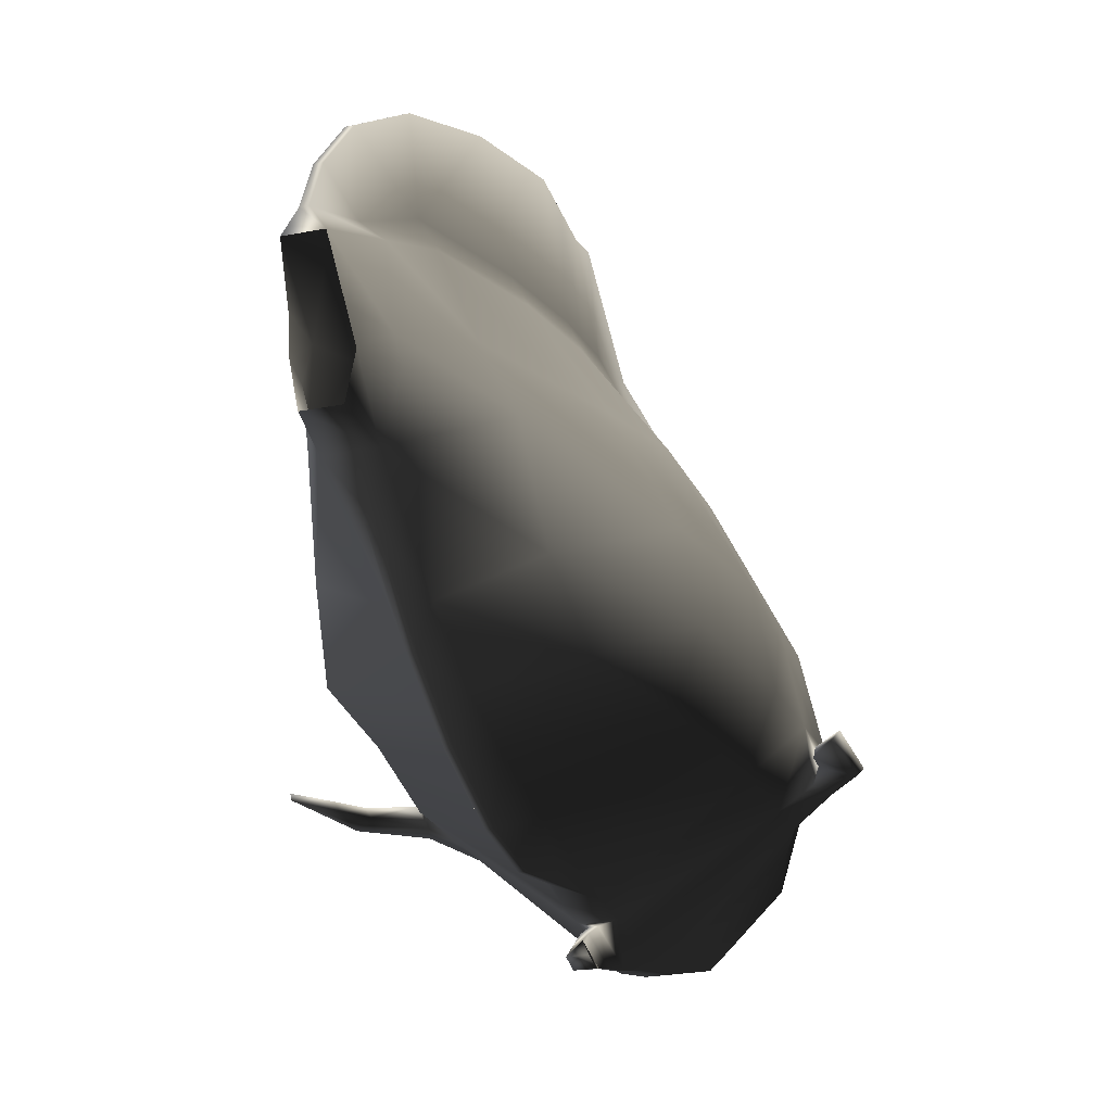
<metadata>
{"format":"obj","ext":"obj","renderer":"f3d","projection":"perspective","resolution":1024,"background":"white","views":[{"elev":-23.5,"azim":-161.2,"up":"+Y"}]}
</metadata>
<code>
g default
v 1.595 -16.9 26.65
v 1.595 -12.88 19.5
v 9.805 -14.39 28.55
v 1.595 -18.96 33.31
v 11.52 -13.82 42.44
v 1.595 -20.9 42.03
v 1.595 -23.03 55.84
v 13.23 -14.46 55.52
v 13.23 -14.32 64.77
v 1.595 -23.42 59.57
v 10.7 -14.39 76.11
v 8.3 -14.78 83.77
v 2.028 -21.04 83.55
v 1.595 -22.99 77.03
v 2.111 -6.627 8.265
v 8.535 -8.902 23.07
v 13.7 -7.341 42.23
v 15.74 -8.029 55.15
v 15.74 -7.895 63.9
v 12.72 -7.926 77.15
v 8.3 -7.772 84.01
v 3.57 -1.143 8.204
v 7.757 -0.2803 19.06
v 12.45 0.08971 41.35
v 14.3 0.4597 54.09
v 14.3 0.1762 62.45
v 11.56 -0.5659 76.2
v 8.3 -0.8687 86.09
v 2.841 1.58 8.222
v 4.635 6.081 19.55
v 7.278 10.12 41.12
v 8.222 12.3 52.76
v 8.222 12.37 58.73
v 6.901 9.675 74.7
v 6.003 6.066 86.94
v -1.595 -16.9 26.65
v -1.595 -18.96 33.31
v -9.805 -14.39 28.55
v -1.595 -12.88 19.5
v -1.595 -20.9 42.03
v -11.52 -13.82 42.44
v -1.595 -23.03 55.84
v -1.595 -23.42 59.57
v -13.23 -14.32 64.77
v -13.23 -14.46 55.52
v -2.028 -21.04 83.55
v -8.3 -14.78 83.77
v -10.7 -14.39 76.11
v -1.595 -22.99 77.03
v -8.535 -8.902 23.07
v -2.111 -6.627 8.265
v -13.7 -7.341 42.23
v -15.74 -7.895 63.9
v -15.74 -8.029 55.15
v -8.3 -7.772 84.01
v -12.72 -7.926 77.15
v -7.757 -0.2803 19.06
v -3.57 -1.143 8.204
v -12.45 0.08971 41.35
v -14.3 0.1762 62.45
v -14.3 0.4597 54.09
v -8.3 -0.8687 86.09
v -11.56 -0.5659 76.2
v -4.635 6.081 19.55
v -2.841 1.58 8.222
v -7.278 10.12 41.12
v -8.222 12.37 58.73
v -8.222 12.3 52.76
v -6.003 6.066 86.94
v -6.901 9.675 74.7
v 0.3482 -20.59 26.97
v 0.3482 -23.75 35.12
v -0.3482 -23.75 35.12
v -0.3482 -20.59 26.97
v 0.3482 -24.71 42.28
v -0.3482 -24.71 42.28
v 1.595 -12.29 95.41
v 1.595 -7.503 99.59
v -1.595 -7.503 99.59
v -1.595 -12.29 95.41
v 1.595 -6.309 97.57
v -1.595 -6.309 97.57
v 1.595 -3.921 99.59
v -1.595 -3.921 99.59
v 1.595 -2.258 98.99
v -1.595 -2.258 98.99
v 1.791 5.712 93.63
v -1.791 5.712 93.63
v -1.595 -0.07369 97.88
v 1.595 -0.07369 97.88
v 0.3482 32.99 53.8
v -0.3482 32.99 53.8
v -0.3482 33.52 56.95
v 0.3482 33.52 56.95
v 0.3482 23.49 16.46
v 0.3482 16.81 6.577
v -0.3482 16.81 6.577
v -0.3482 23.49 16.46
v 0.3482 -9.958 11.81
v 0.3482 -16.26 19.82
v -0.3482 -16.26 19.82
v -0.3482 -9.958 11.81
v 4.873 -12.27 90.2
v 1.791 -17.74 89.75
v 4.873 -7.757 90.46
v 4.873 -1.643 92.22
v 3.332 2.234 93.84
v -4.873 -12.27 90.2
v -1.791 -17.74 89.75
v -4.873 -7.757 90.46
v -4.873 -1.643 92.22
v -3.332 2.234 93.84
v 2.028 14.99 85.98
v -2.028 14.99 85.98
v 1.595 23.09 71.01
v -1.595 23.09 71.01
v 13.23 -14.18 69.61
v 1.595 -24.51 70.25
v 15.74 -7.761 70.38
v 14.3 -0.1073 68.23
v 8.222 12.44 64.71
v 1.595 21.99 62.35
v -13.23 -14.18 69.61
v -1.595 -24.51 70.25
v -15.74 -7.761 70.38
v -14.3 -0.1073 68.23
v -8.222 12.44 64.71
v 0.3482 33.57 49.63
v -0.3482 33.57 49.63
v 0.3482 11.1 1.568
v -0.3482 11.1 1.568
v 2.111 8.597 8.28
v 1.595 13.74 19.42
v 1.595 19.03 38.55
v 1.595 21.45 51.49
v 1.595 21.72 56.92
v -1.595 13.74 19.42
v -2.111 8.597 8.28
v -1.595 21.45 51.49
v -1.595 19.03 38.55
v -1.595 21.99 62.35
v -1.595 21.72 56.92
v 0.4609 9.959 7.571
v 0.3482 16.09 18.62
v 0.3482 6.848 -0.4188
v -0.3482 6.848 -0.4188
v -0.4609 9.959 7.571
v -0.3482 16.09 18.62
v -0.3482 21.46 37.64
v -0.3482 24.64 55.28
v -0.3482 24.25 51.25
v -0.3482 25.91 66.42
v -0.3482 25.03 59.31
v 0.3482 25.91 66.42
v 0.3482 25.03 59.31
v 0.3482 24.64 55.28
v 0.3482 21.46 37.64
v 0.3482 24.25 51.25
v 0.3482 29.83 30.92
v 0.3482 34.16 45.46
v -0.3482 29.83 30.92
v -0.3482 34.16 45.46
v 0.3482 -23.42 49.8
v -0.3482 -23.42 49.8
v 21.82 -13.8 49.93
v 21.45 -14.6 49.28
v 19 -14.58 53.06
v 19.27 -13.86 52.68
v -19 -14.58 53.06
v -21.45 -14.6 49.28
v -21.82 -13.8 49.93
v -19.27 -13.86 52.68
v -0.8987 -28.11 56.31
v 0.8987 -28.11 56.31
v 0.8987 -27.55 54.53
v -0.8987 -27.55 54.53
v 0.3482 -25.82 65.19
v 0.3482 -24.15 58.56
v -0.3482 -25.82 65.19
v -0.3482 -24.15 58.56
v 0.3482 -26.74 61.12
v 0.3482 -25.36 56.26
v -0.3482 -26.74 61.12
v -0.3482 -25.36 56.26
v 16.91 -12.56 67.19
v 17.61 -10.85 67.67
v 16.09 -12.59 64.54
v 16.76 -10.88 63.98
v -16.91 -12.56 67.19
v -16.09 -12.59 64.54
v -17.61 -10.85 67.67
v -16.76 -10.88 63.98
v 20.52 -13.65 60.51
v 20.95 -12.85 61.15
v 18.28 -13.62 57.85
v 18.6 -12.9 57.46
v -20.52 -13.65 60.51
v -18.28 -13.62 57.85
v -20.95 -12.85 61.15
v -18.6 -12.9 57.46
v 1.595 -5.763 3.341
v 2.328 -1.896 3.357
v -1.595 -5.763 3.341
v -2.328 -1.896 3.357
v -1.961 0.815 2.127
v -1.595 4.918 -0.4339
v 1.595 4.918 -0.4339
v 1.961 0.815 2.127
g polySurface1 TropicalFish02:TropicalFish02
f 2 3 1
f 1 3 4
f 3 5 4
f 4 5 6
f 7 8 10
f 10 8 9
f 11 12 14
f 14 12 13
f 15 16 2
f 2 16 3
f 16 17 3
f 3 17 5
f 18 19 8
f 8 19 9
f 11 20 12
f 12 20 21
f 22 23 15
f 15 23 16
f 23 24 16
f 16 24 17
f 25 26 18
f 18 26 19
f 20 27 21
f 21 27 28
f 30 23 29
f 29 23 22
f 23 30 24
f 24 30 31
f 32 33 25
f 25 33 26
f 34 35 27
f 27 35 28
f 37 38 36
f 36 38 39
f 40 41 37
f 37 41 38
f 42 43 45
f 45 43 44
f 46 47 49
f 49 47 48
f 38 50 39
f 39 50 51
f 41 52 38
f 38 52 50
f 44 53 45
f 45 53 54
f 48 47 56
f 56 47 55
f 50 57 51
f 51 57 58
f 52 59 50
f 50 59 57
f 53 60 54
f 54 60 61
f 56 55 63
f 63 55 62
f 64 65 57
f 57 65 58
f 57 59 64
f 64 59 66
f 60 67 61
f 61 67 68
f 62 69 63
f 63 69 70
f 71 72 74
f 74 72 73
f 75 76 72
f 72 76 73
f 10 43 7
f 7 43 42
f 13 46 14
f 14 46 49
f 77 78 80
f 80 78 79
f 78 81 79
f 79 81 82
f 81 83 82
f 82 83 84
f 85 86 83
f 83 86 84
f 87 88 90
f 90 88 89
f 91 92 94
f 94 92 93
f 95 96 98
f 98 96 97
f 99 100 102
f 102 100 101
f 100 71 101
f 101 71 74
f 78 77 103
f 103 77 104
f 81 78 105
f 105 78 103
f 83 81 106
f 106 81 105
f 85 107 90
f 90 107 87
f 79 108 80
f 80 108 109
f 108 79 110
f 110 79 82
f 84 111 82
f 82 111 110
f 84 86 111
f 111 86 112
f 77 80 104
f 104 80 109
f 113 114 87
f 87 114 88
f 103 104 12
f 12 104 13
f 105 103 21
f 21 103 12
f 106 105 28
f 28 105 21
f 107 35 87
f 87 35 113
f 108 47 109
f 109 47 46
f 47 108 55
f 55 108 110
f 55 110 62
f 62 110 111
f 112 69 111
f 111 69 62
f 104 109 13
f 13 109 46
f 115 116 113
f 113 116 114
f 117 11 118
f 118 11 14
f 119 20 117
f 117 20 11
f 120 27 119
f 119 27 20
f 34 121 115
f 115 121 122
f 49 48 124
f 124 48 123
f 48 56 123
f 123 56 125
f 56 63 125
f 125 63 126
f 63 70 126
f 126 70 127
f 14 49 118
f 118 49 124
f 128 129 91
f 91 129 92
f 22 15 202
f 202 15 201
f 15 51 201
f 201 51 203
f 58 204 51
f 51 204 203
f 58 65 204
f 204 65 205
f 97 96 131
f 131 96 130
f 208 207 29
f 29 207 132
f 133 30 132
f 132 30 29
f 134 31 133
f 133 31 30
f 135 136 32
f 32 136 33
f 115 113 34
f 34 113 35
f 137 138 64
f 64 138 65
f 68 139 66
f 66 139 140
f 142 67 141
f 141 67 127
f 116 70 114
f 114 70 69
f 90 89 85
f 85 89 86
f 83 106 85
f 85 106 107
f 88 112 89
f 89 112 86
f 28 35 106
f 106 35 107
f 114 69 88
f 88 69 112
f 27 120 34
f 34 120 121
f 141 127 116
f 116 127 70
f 138 206 65
f 65 206 205
f 22 202 29
f 29 202 208
f 132 143 133
f 133 143 144
f 207 145 132
f 132 145 143
f 207 206 145
f 145 206 146
f 206 138 146
f 146 138 147
f 138 137 147
f 147 137 148
f 140 149 137
f 137 149 148
f 142 150 139
f 139 150 151
f 116 152 141
f 141 152 153
f 116 115 152
f 152 115 154
f 115 122 154
f 154 122 155
f 156 155 136
f 136 155 122
f 157 158 134
f 134 158 135
f 128 91 156
f 156 91 155
f 159 160 157
f 157 160 158
f 143 96 144
f 144 96 95
f 145 130 143
f 143 130 96
f 145 146 130
f 130 146 131
f 146 147 131
f 131 147 97
f 147 148 97
f 97 148 98
f 149 161 148
f 148 161 98
f 150 129 151
f 151 129 162
f 162 160 161
f 161 160 159
f 7 6 8
f 8 6 5
f 8 5 18
f 18 5 17
f 24 25 17
f 17 25 18
f 25 24 32
f 32 24 31
f 42 45 40
f 40 45 41
f 45 54 41
f 41 54 52
f 54 61 52
f 52 61 59
f 61 68 59
f 59 68 66
f 163 164 75
f 75 164 76
f 95 98 159
f 159 98 161
f 134 135 31
f 31 135 32
f 64 66 137
f 137 66 140
f 139 151 140
f 140 151 149
f 134 133 157
f 157 133 144
f 95 159 144
f 144 159 157
f 151 162 149
f 149 162 161
f 152 93 153
f 153 93 92
f 152 154 93
f 93 154 94
f 154 155 94
f 94 155 91
f 2 1 100
f 100 1 71
f 1 4 71
f 71 4 72
f 4 6 72
f 72 6 75
f 7 163 6
f 6 163 75
f 7 42 163
f 163 42 164
f 42 40 164
f 164 40 76
f 37 73 40
f 40 73 76
f 36 74 37
f 37 74 73
f 39 101 36
f 36 101 74
f 51 102 39
f 39 102 101
f 51 15 102
f 102 15 99
f 15 2 99
f 99 2 100
f 117 118 9
f 9 118 10
f 165 166 168
f 168 166 167
f 119 19 120
f 120 19 26
f 33 121 26
f 26 121 120
f 43 124 44
f 44 124 123
f 169 170 172
f 172 170 171
f 125 126 53
f 53 126 60
f 126 127 60
f 60 127 67
f 173 174 176
f 176 174 175
f 160 162 128
f 128 162 129
f 121 33 122
f 122 33 136
f 139 68 142
f 142 68 67
f 141 153 142
f 142 153 150
f 158 156 135
f 135 156 136
f 160 128 158
f 158 128 156
f 153 92 150
f 150 92 129
f 118 177 10
f 10 177 178
f 118 124 177
f 177 124 179
f 124 43 179
f 179 43 180
f 43 10 180
f 180 10 178
f 177 181 178
f 178 181 182
f 177 179 181
f 181 179 183
f 179 180 183
f 183 180 184
f 180 178 184
f 184 178 182
f 181 173 182
f 182 173 176
f 174 173 183
f 173 181 183
f 183 184 174
f 174 184 175
f 176 175 182
f 175 184 182
f 119 117 186
f 186 117 185
f 117 9 185
f 185 9 187
f 9 19 187
f 187 19 188
f 119 186 19
f 19 186 188
f 123 189 44
f 44 189 190
f 125 191 123
f 123 191 189
f 125 53 191
f 191 53 192
f 44 190 53
f 53 190 192
f 186 185 194
f 194 185 193
f 185 187 193
f 193 187 195
f 187 188 195
f 195 188 196
f 186 194 188
f 188 194 196
f 189 197 190
f 190 197 198
f 191 199 189
f 189 199 197
f 191 192 199
f 199 192 200
f 190 198 192
f 192 198 200
f 194 193 165
f 165 193 166
f 195 167 193
f 193 167 166
f 195 196 167
f 167 196 168
f 194 165 196
f 196 165 168
f 198 197 169
f 169 197 170
f 199 171 197
f 197 171 170
f 199 200 171
f 171 200 172
f 198 169 200
f 200 169 172
g default
v 1.595 -16.9 26.65
v 1.595 -12.88 19.5
v 9.805 -14.39 28.55
v 1.595 -18.96 33.31
v 11.52 -13.82 42.44
v 1.595 -20.9 42.03
v 1.595 -23.03 55.84
v 13.23 -14.46 55.52
v 13.23 -14.32 64.77
v 1.595 -23.42 59.57
v 10.7 -14.39 76.11
v 8.3 -14.78 83.77
v 2.028 -21.04 83.55
v 1.595 -22.99 77.03
v 2.111 -6.627 8.265
v 8.535 -8.902 23.07
v 13.7 -7.341 42.23
v 15.74 -8.029 55.15
v 15.74 -7.895 63.9
v 12.72 -7.926 77.15
v 8.3 -7.772 84.01
v 3.57 -1.143 8.204
v 7.757 -0.2803 19.06
v 12.45 0.08971 41.35
v 14.3 0.4597 54.09
v 14.3 0.1762 62.45
v 11.56 -0.5659 76.2
v 8.3 -0.8687 86.09
v 2.841 1.58 8.222
v 4.635 6.081 19.55
v 7.278 10.12 41.12
v 8.222 12.3 52.76
v 8.222 12.37 58.73
v 6.901 9.675 74.7
v 6.003 6.066 86.94
v -1.595 -16.9 26.65
v -1.595 -18.96 33.31
v -9.805 -14.39 28.55
v -1.595 -12.88 19.5
v -1.595 -20.9 42.03
v -11.52 -13.82 42.44
v -1.595 -23.03 55.84
v -1.595 -23.42 59.57
v -13.23 -14.32 64.77
v -13.23 -14.46 55.52
v -2.028 -21.04 83.55
v -8.3 -14.78 83.77
v -10.7 -14.39 76.11
v -1.595 -22.99 77.03
v -8.535 -8.902 23.07
v -2.111 -6.627 8.265
v -13.7 -7.341 42.23
v -15.74 -7.895 63.9
v -15.74 -8.029 55.15
v -8.3 -7.772 84.01
v -12.72 -7.926 77.15
v -7.757 -0.2803 19.06
v -3.57 -1.143 8.204
v -12.45 0.08971 41.35
v -14.3 0.1762 62.45
v -14.3 0.4597 54.09
v -8.3 -0.8687 86.09
v -11.56 -0.5659 76.2
v -4.635 6.081 19.55
v -2.841 1.58 8.222
v -7.278 10.12 41.12
v -8.222 12.37 58.73
v -8.222 12.3 52.76
v -6.003 6.066 86.94
v -6.901 9.675 74.7
v 0.3482 -20.59 26.97
v 0.3482 -23.75 35.12
v -0.3482 -23.75 35.12
v -0.3482 -20.59 26.97
v 0.3482 -24.71 42.28
v -0.3482 -24.71 42.28
v 1.595 -12.29 95.41
v 1.595 -7.503 99.59
v -1.595 -7.503 99.59
v -1.595 -12.29 95.41
v 1.595 -6.309 97.57
v -1.595 -6.309 97.57
v 1.595 -3.921 99.59
v -1.595 -3.921 99.59
v 1.595 -2.258 98.99
v -1.595 -2.258 98.99
v 1.791 5.712 93.63
v -1.791 5.712 93.63
v -1.595 -0.07369 97.88
v 1.595 -0.07369 97.88
v 0.3482 32.99 53.8
v -0.3482 32.99 53.8
v -0.3482 33.52 56.95
v 0.3482 33.52 56.95
v 0.3482 23.49 16.46
v 0.3482 16.81 6.577
v -0.3482 16.81 6.577
v -0.3482 23.49 16.46
v 0.3482 -9.958 11.81
v 0.3482 -16.26 19.82
v -0.3482 -16.26 19.82
v -0.3482 -9.958 11.81
v 4.873 -12.27 90.2
v 1.791 -17.74 89.75
v 4.873 -7.757 90.46
v 4.873 -1.643 92.22
v 3.332 2.234 93.84
v -4.873 -12.27 90.2
v -1.791 -17.74 89.75
v -4.873 -7.757 90.46
v -4.873 -1.643 92.22
v -3.332 2.234 93.84
v 2.028 14.99 85.98
v -2.028 14.99 85.98
v 1.595 23.09 71.01
v -1.595 23.09 71.01
v 13.23 -14.18 69.61
v 1.595 -24.51 70.25
v 15.74 -7.761 70.38
v 14.3 -0.1073 68.23
v 8.222 12.44 64.71
v 1.595 21.99 62.35
v -13.23 -14.18 69.61
v -1.595 -24.51 70.25
v -15.74 -7.761 70.38
v -14.3 -0.1073 68.23
v -8.222 12.44 64.71
v 0.3482 33.57 49.63
v -0.3482 33.57 49.63
v 0.3482 11.1 1.568
v -0.3482 11.1 1.568
v 2.111 8.597 8.28
v 1.595 13.74 19.42
v 1.595 19.03 38.55
v 1.595 21.45 51.49
v 1.595 21.72 56.92
v -1.595 13.74 19.42
v -2.111 8.597 8.28
v -1.595 21.45 51.49
v -1.595 19.03 38.55
v -1.595 21.99 62.35
v -1.595 21.72 56.92
v 0.4609 9.959 7.571
v 0.3482 16.09 18.62
v 0.3482 6.848 -0.4188
v -0.3482 6.848 -0.4188
v -0.4609 9.959 7.571
v -0.3482 16.09 18.62
v -0.3482 21.46 37.64
v -0.3482 24.64 55.28
v -0.3482 24.25 51.25
v -0.3482 25.91 66.42
v -0.3482 25.03 59.31
v 0.3482 25.91 66.42
v 0.3482 25.03 59.31
v 0.3482 24.64 55.28
v 0.3482 21.46 37.64
v 0.3482 24.25 51.25
v 0.3482 29.83 30.92
v 0.3482 34.16 45.46
v -0.3482 29.83 30.92
v -0.3482 34.16 45.46
v 0.3482 -23.42 49.8
v -0.3482 -23.42 49.8
v 21.82 -13.8 49.93
v 21.45 -14.6 49.28
v 19 -14.58 53.06
v 19.27 -13.86 52.68
v -19 -14.58 53.06
v -21.45 -14.6 49.28
v -21.82 -13.8 49.93
v -19.27 -13.86 52.68
v -0.8987 -28.11 56.31
v 0.8987 -28.11 56.31
v 0.8987 -27.55 54.53
v -0.8987 -27.55 54.53
v 0.3482 -25.82 65.19
v 0.3482 -24.15 58.56
v -0.3482 -25.82 65.19
v -0.3482 -24.15 58.56
v 0.3482 -26.74 61.12
v 0.3482 -25.36 56.26
v -0.3482 -26.74 61.12
v -0.3482 -25.36 56.26
v 16.91 -12.56 67.19
v 17.61 -10.85 67.67
v 16.09 -12.59 64.54
v 16.76 -10.88 63.98
v -16.91 -12.56 67.19
v -16.09 -12.59 64.54
v -17.61 -10.85 67.67
v -16.76 -10.88 63.98
v 20.52 -13.65 60.51
v 20.95 -12.85 61.15
v 18.28 -13.62 57.85
v 18.6 -12.9 57.46
v -20.52 -13.65 60.51
v -18.28 -13.62 57.85
v -20.95 -12.85 61.15
v -18.6 -12.9 57.46
v 1.595 -5.763 3.341
v 2.328 -1.896 3.357
v -1.595 -5.763 3.341
v -2.328 -1.896 3.357
v -1.961 0.815 2.127
v -1.595 4.918 -0.4339
v 1.595 4.918 -0.4339
v 1.961 0.815 2.127
g polySurface1 TropicalFish02:TropicalFish02
f 210 211 209
f 209 211 212
f 211 213 212
f 212 213 214
f 215 216 218
f 218 216 217
f 219 220 222
f 222 220 221
f 223 224 210
f 210 224 211
f 224 225 211
f 211 225 213
f 226 227 216
f 216 227 217
f 219 228 220
f 220 228 229
f 230 231 223
f 223 231 224
f 231 232 224
f 224 232 225
f 233 234 226
f 226 234 227
f 228 235 229
f 229 235 236
f 238 231 237
f 237 231 230
f 231 238 232
f 232 238 239
f 240 241 233
f 233 241 234
f 242 243 235
f 235 243 236
f 245 246 244
f 244 246 247
f 248 249 245
f 245 249 246
f 250 251 253
f 253 251 252
f 254 255 257
f 257 255 256
f 246 258 247
f 247 258 259
f 249 260 246
f 246 260 258
f 252 261 253
f 253 261 262
f 256 255 264
f 264 255 263
f 258 265 259
f 259 265 266
f 260 267 258
f 258 267 265
f 261 268 262
f 262 268 269
f 264 263 271
f 271 263 270
f 272 273 265
f 265 273 266
f 265 267 272
f 272 267 274
f 268 275 269
f 269 275 276
f 270 277 271
f 271 277 278
f 279 280 282
f 282 280 281
f 283 284 280
f 280 284 281
f 218 251 215
f 215 251 250
f 221 254 222
f 222 254 257
f 285 286 288
f 288 286 287
f 286 289 287
f 287 289 290
f 289 291 290
f 290 291 292
f 293 294 291
f 291 294 292
f 295 296 298
f 298 296 297
f 299 300 302
f 302 300 301
f 303 304 306
f 306 304 305
f 307 308 310
f 310 308 309
f 308 279 309
f 309 279 282
f 286 285 311
f 311 285 312
f 289 286 313
f 313 286 311
f 291 289 314
f 314 289 313
f 293 315 298
f 298 315 295
f 287 316 288
f 288 316 317
f 316 287 318
f 318 287 290
f 292 319 290
f 290 319 318
f 292 294 319
f 319 294 320
f 285 288 312
f 312 288 317
f 321 322 295
f 295 322 296
f 311 312 220
f 220 312 221
f 313 311 229
f 229 311 220
f 314 313 236
f 236 313 229
f 315 243 295
f 295 243 321
f 316 255 317
f 317 255 254
f 255 316 263
f 263 316 318
f 263 318 270
f 270 318 319
f 320 277 319
f 319 277 270
f 312 317 221
f 221 317 254
f 323 324 321
f 321 324 322
f 325 219 326
f 326 219 222
f 327 228 325
f 325 228 219
f 328 235 327
f 327 235 228
f 242 329 323
f 323 329 330
f 257 256 332
f 332 256 331
f 256 264 331
f 331 264 333
f 264 271 333
f 333 271 334
f 271 278 334
f 334 278 335
f 222 257 326
f 326 257 332
f 336 337 299
f 299 337 300
f 230 223 410
f 410 223 409
f 223 259 409
f 409 259 411
f 266 412 259
f 259 412 411
f 266 273 412
f 412 273 413
f 305 304 339
f 339 304 338
f 416 415 237
f 237 415 340
f 341 238 340
f 340 238 237
f 342 239 341
f 341 239 238
f 343 344 240
f 240 344 241
f 323 321 242
f 242 321 243
f 345 346 272
f 272 346 273
f 276 347 274
f 274 347 348
f 350 275 349
f 349 275 335
f 324 278 322
f 322 278 277
f 298 297 293
f 293 297 294
f 291 314 293
f 293 314 315
f 296 320 297
f 297 320 294
f 236 243 314
f 314 243 315
f 322 277 296
f 296 277 320
f 235 328 242
f 242 328 329
f 349 335 324
f 324 335 278
f 346 414 273
f 273 414 413
f 230 410 237
f 237 410 416
f 340 351 341
f 341 351 352
f 415 353 340
f 340 353 351
f 415 414 353
f 353 414 354
f 414 346 354
f 354 346 355
f 346 345 355
f 355 345 356
f 348 357 345
f 345 357 356
f 350 358 347
f 347 358 359
f 324 360 349
f 349 360 361
f 324 323 360
f 360 323 362
f 323 330 362
f 362 330 363
f 364 363 344
f 344 363 330
f 365 366 342
f 342 366 343
f 336 299 364
f 364 299 363
f 367 368 365
f 365 368 366
f 351 304 352
f 352 304 303
f 353 338 351
f 351 338 304
f 353 354 338
f 338 354 339
f 354 355 339
f 339 355 305
f 355 356 305
f 305 356 306
f 357 369 356
f 356 369 306
f 358 337 359
f 359 337 370
f 370 368 369
f 369 368 367
f 215 214 216
f 216 214 213
f 216 213 226
f 226 213 225
f 232 233 225
f 225 233 226
f 233 232 240
f 240 232 239
f 250 253 248
f 248 253 249
f 253 262 249
f 249 262 260
f 262 269 260
f 260 269 267
f 269 276 267
f 267 276 274
f 371 372 283
f 283 372 284
f 303 306 367
f 367 306 369
f 342 343 239
f 239 343 240
f 272 274 345
f 345 274 348
f 347 359 348
f 348 359 357
f 342 341 365
f 365 341 352
f 303 367 352
f 352 367 365
f 359 370 357
f 357 370 369
f 360 301 361
f 361 301 300
f 360 362 301
f 301 362 302
f 362 363 302
f 302 363 299
f 210 209 308
f 308 209 279
f 209 212 279
f 279 212 280
f 212 214 280
f 280 214 283
f 215 371 214
f 214 371 283
f 215 250 371
f 371 250 372
f 250 248 372
f 372 248 284
f 245 281 248
f 248 281 284
f 244 282 245
f 245 282 281
f 247 309 244
f 244 309 282
f 259 310 247
f 247 310 309
f 259 223 310
f 310 223 307
f 223 210 307
f 307 210 308
f 325 326 217
f 217 326 218
f 373 374 376
f 376 374 375
f 327 227 328
f 328 227 234
f 241 329 234
f 234 329 328
f 251 332 252
f 252 332 331
f 377 378 380
f 380 378 379
f 333 334 261
f 261 334 268
f 334 335 268
f 268 335 275
f 381 382 384
f 384 382 383
f 368 370 336
f 336 370 337
f 329 241 330
f 330 241 344
f 347 276 350
f 350 276 275
f 349 361 350
f 350 361 358
f 366 364 343
f 343 364 344
f 368 336 366
f 366 336 364
f 361 300 358
f 358 300 337
f 326 385 218
f 218 385 386
f 326 332 385
f 385 332 387
f 332 251 387
f 387 251 388
f 251 218 388
f 388 218 386
f 385 389 386
f 386 389 390
f 385 387 389
f 389 387 391
f 387 388 391
f 391 388 392
f 388 386 392
f 392 386 390
f 389 381 390
f 390 381 384
f 382 381 391
f 381 389 391
f 391 392 382
f 382 392 383
f 384 383 390
f 383 392 390
f 327 325 394
f 394 325 393
f 325 217 393
f 393 217 395
f 217 227 395
f 395 227 396
f 327 394 227
f 227 394 396
f 331 397 252
f 252 397 398
f 333 399 331
f 331 399 397
f 333 261 399
f 399 261 400
f 252 398 261
f 261 398 400
f 394 393 402
f 402 393 401
f 393 395 401
f 401 395 403
f 395 396 403
f 403 396 404
f 394 402 396
f 396 402 404
f 397 405 398
f 398 405 406
f 399 407 397
f 397 407 405
f 399 400 407
f 407 400 408
f 398 406 400
f 400 406 408
f 402 401 373
f 373 401 374
f 403 375 401
f 401 375 374
f 403 404 375
f 375 404 376
f 402 373 404
f 404 373 376
f 406 405 377
f 377 405 378
f 407 379 405
f 405 379 378
f 407 408 379
f 379 408 380
f 406 377 408
f 408 377 380

</code>
